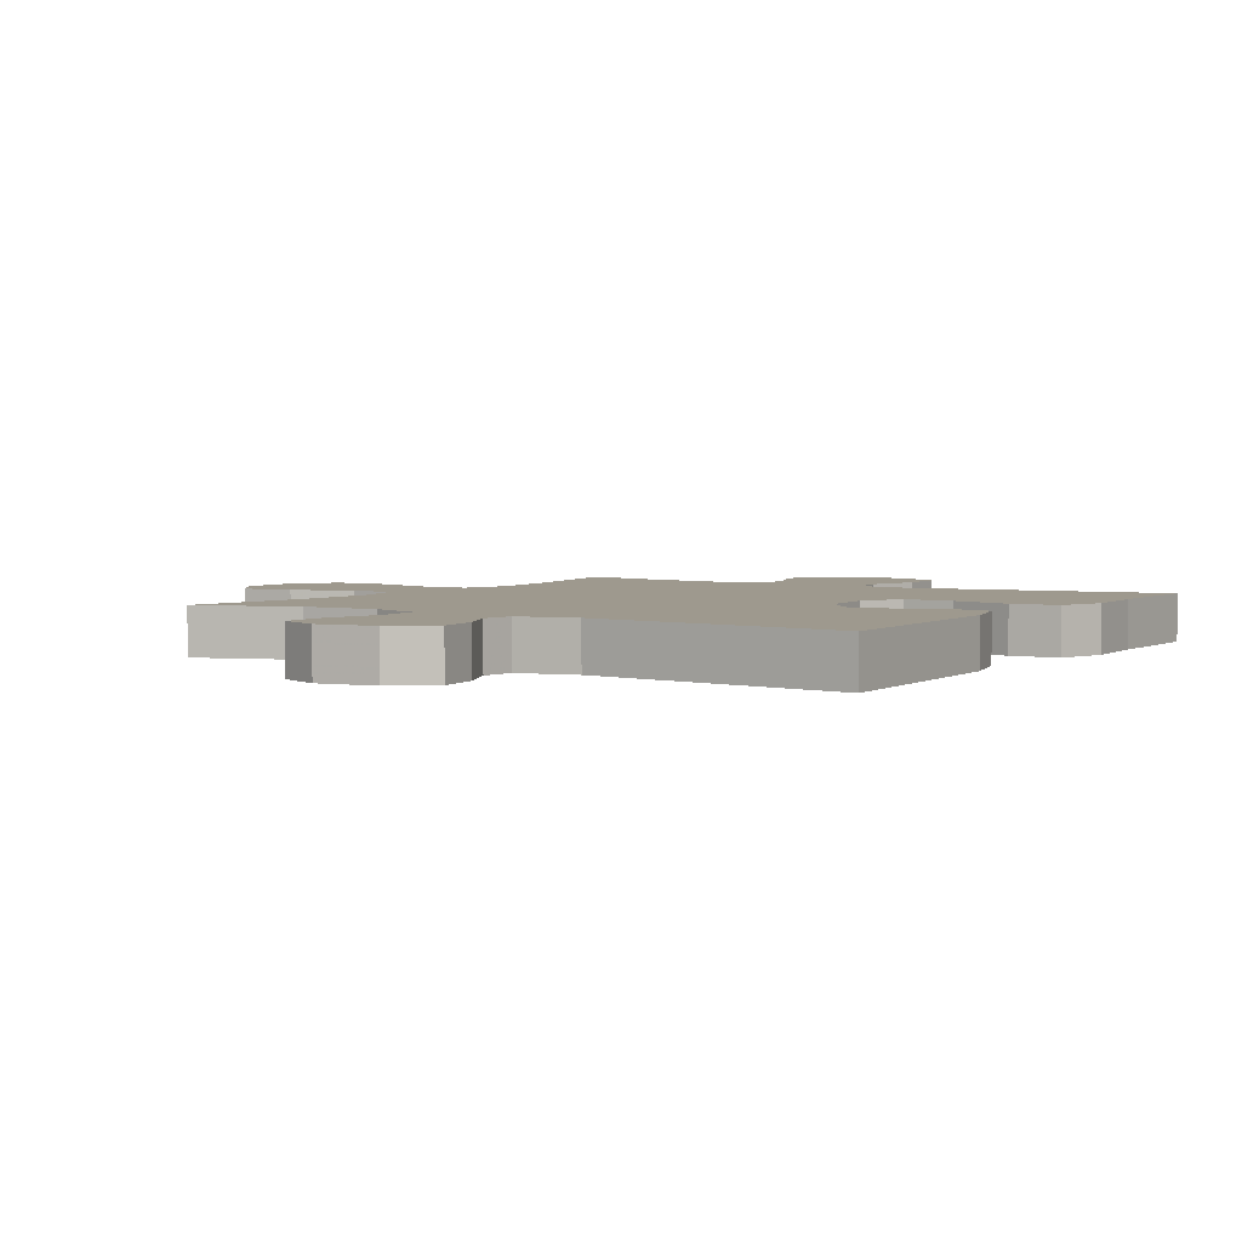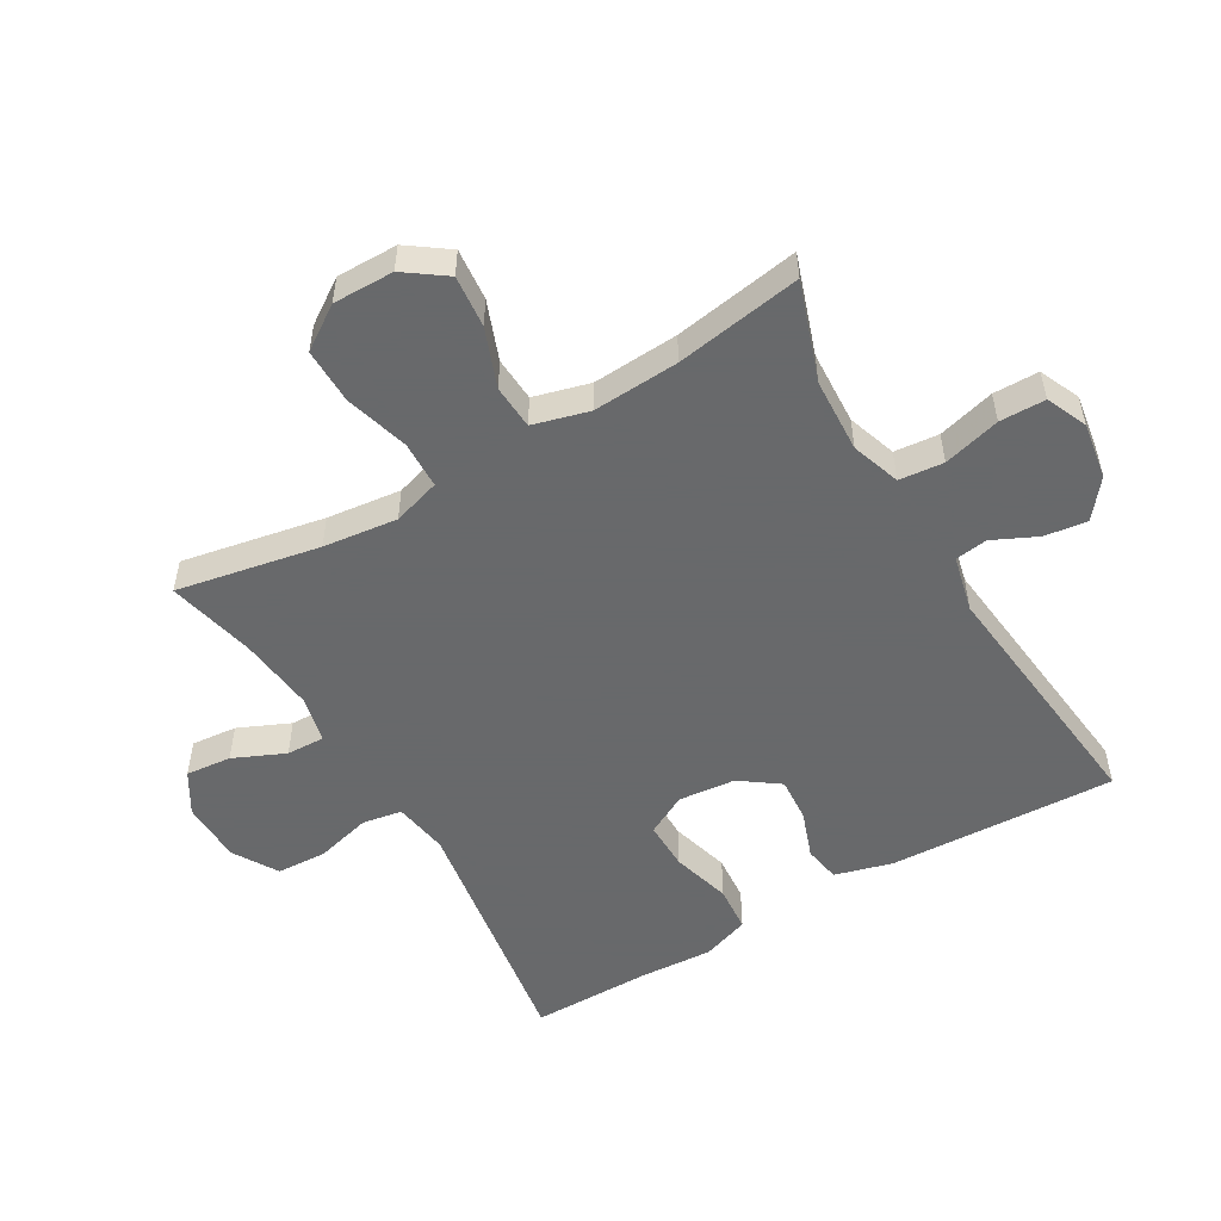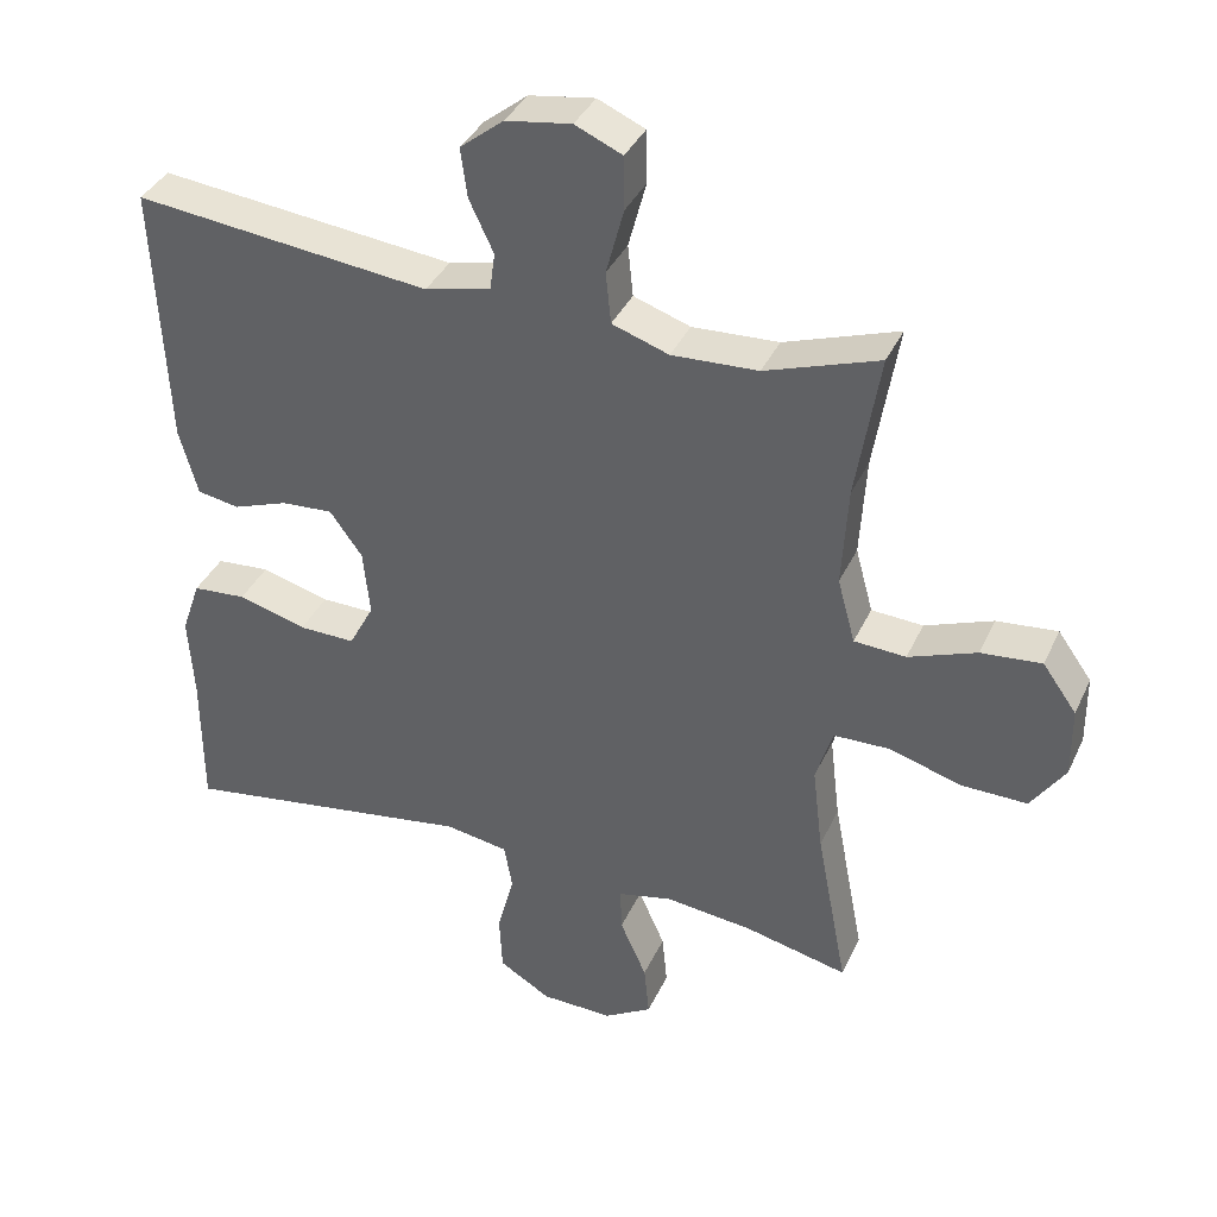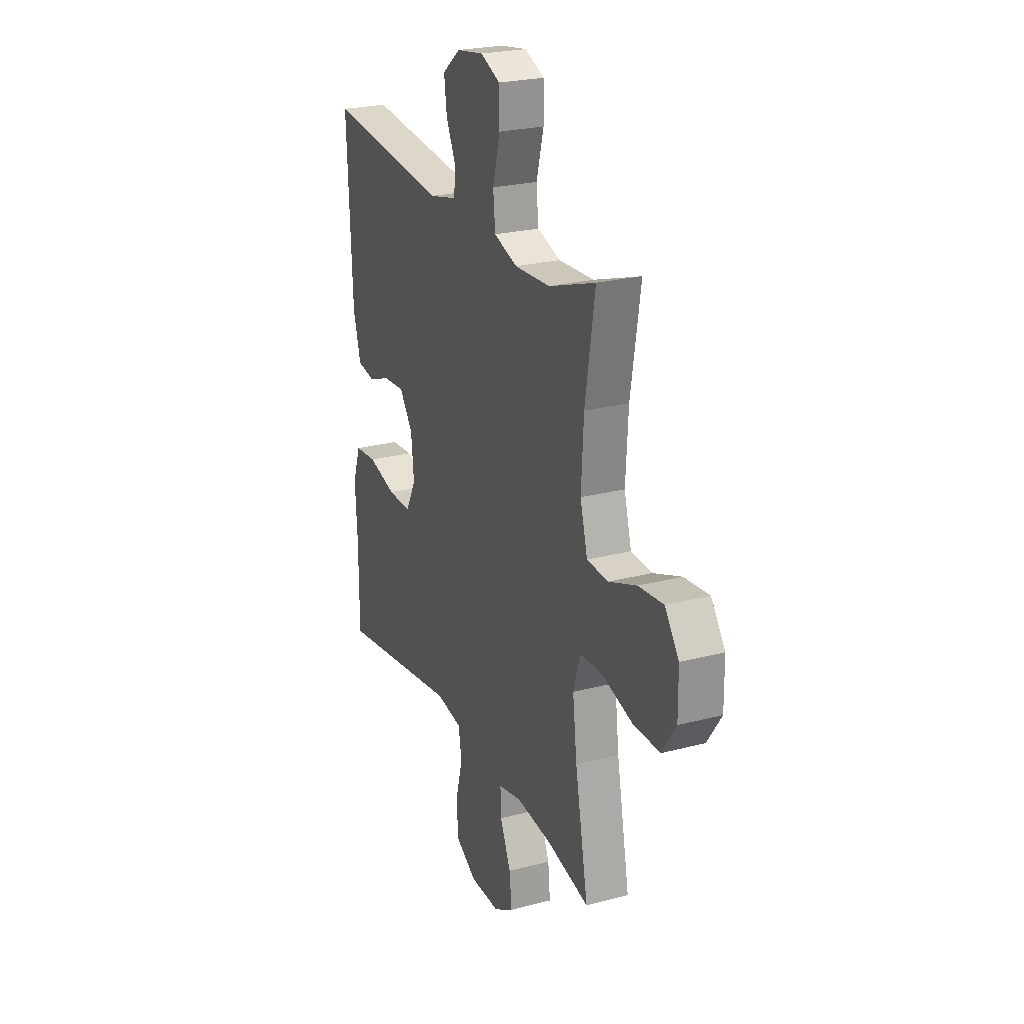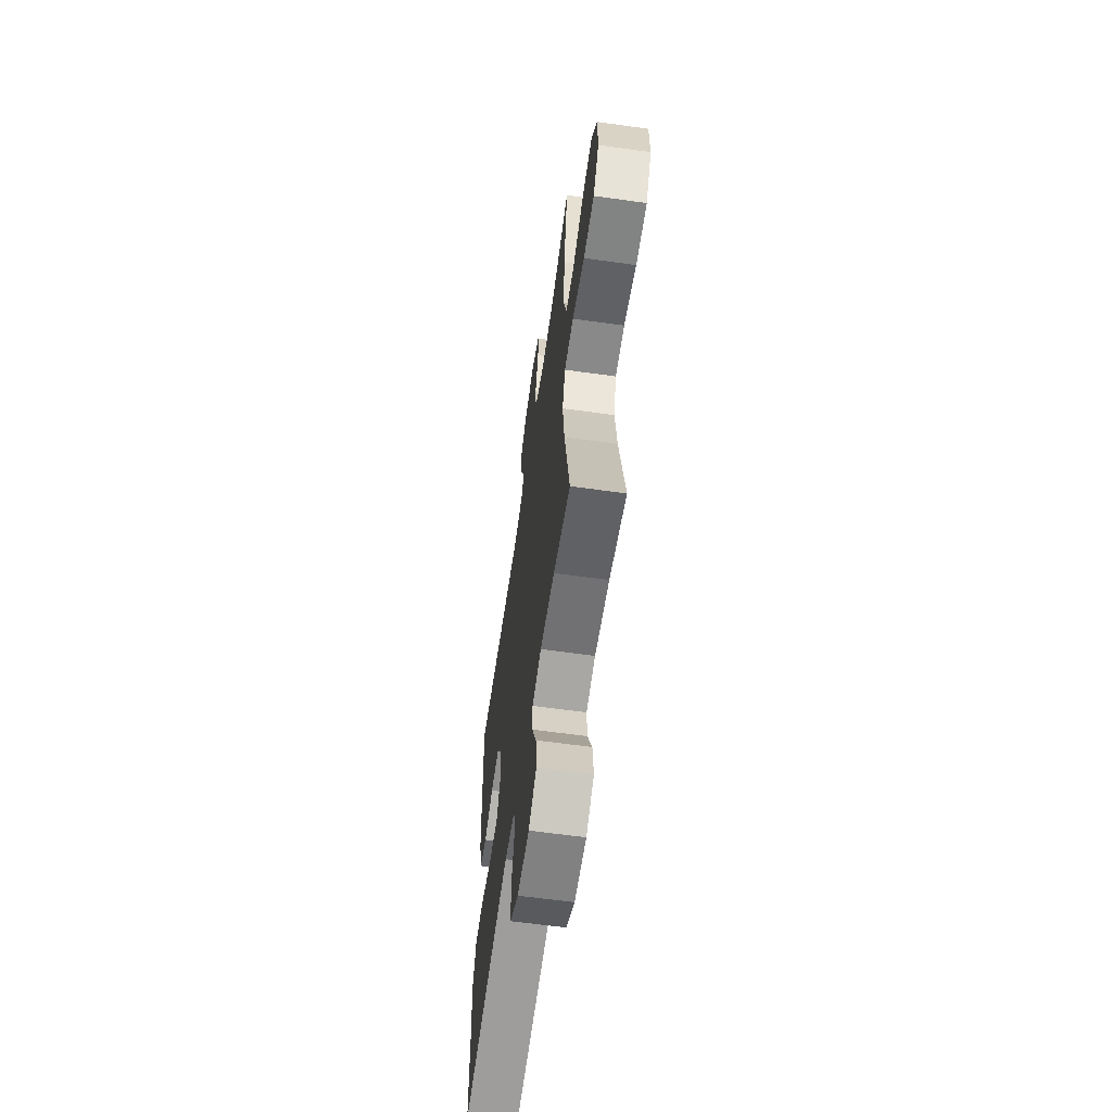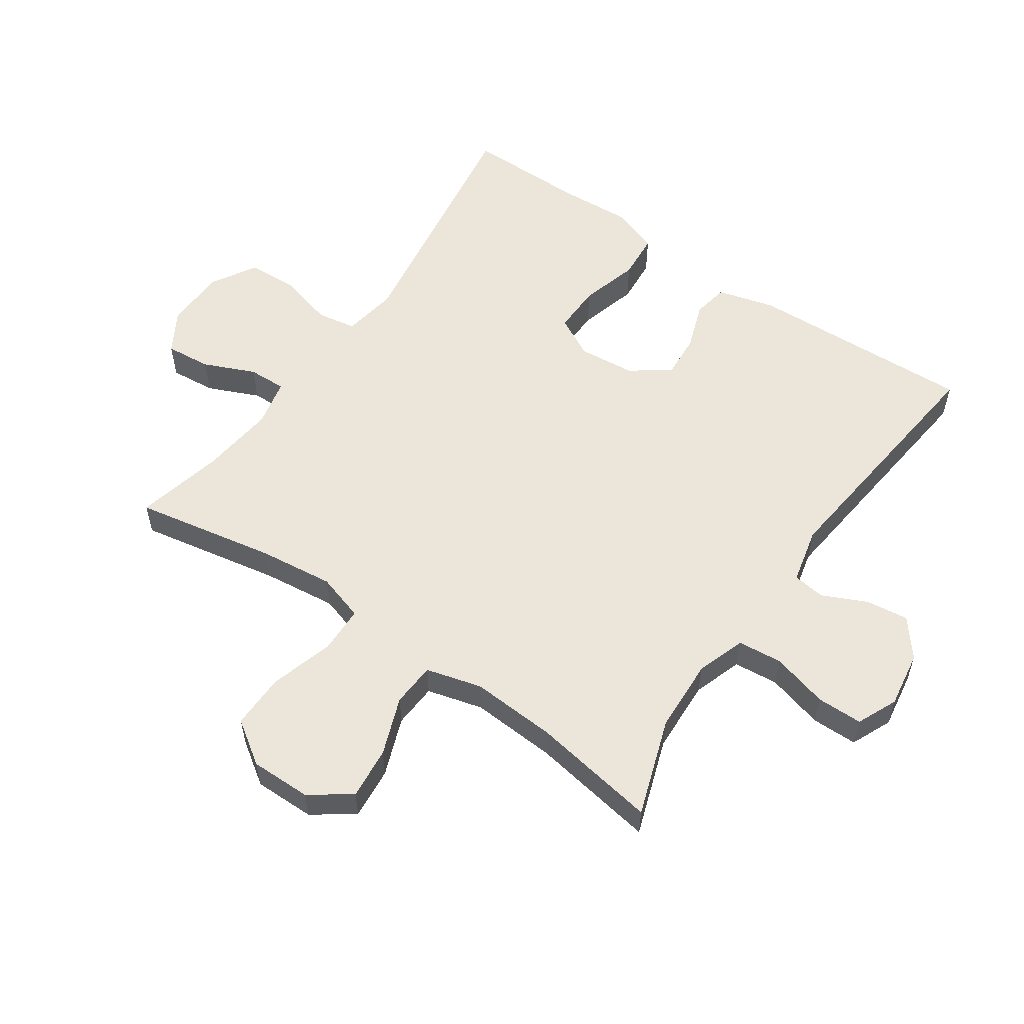
<metadata>
{"format":"obj","ext":"obj","renderer":"f3d","projection":"perspective","resolution":1024,"background":"white","views":[{"elev":3.5,"azim":32.4,"up":"+Y"},{"elev":-52.6,"azim":-59.6,"up":"+Y"},{"elev":37.4,"azim":-157.2,"up":"+Z"},{"elev":24.3,"azim":-113.5,"up":"+Z"},{"elev":-61.6,"azim":-98.1,"up":"+Z"},{"elev":56.1,"azim":-55.2,"up":"+Y"}]}
</metadata>
<code>
v 0.5 0.07 0.5
v 0.484 0.07 0.142
v 0.459 0.07 0.052
v 0.402 0.07 0.042
v 0.327 0.07 0.069
v 0.257 0.07 0.074
v 0.213 0.07 0.013
v 0.204 0.07 -0.077
v 0.238 0.07 -0.141
v 0.315 0.07 -0.14
v 0.408 0.07 -0.114
v 0.481 0.07 -0.12
v 0.507 0.07 -0.195
v 0.5 0.07 -0.31
v 0.5 0.07 -0.5
v 0.226 0.07 -0.457
v 0.099 0.07 -0.437
v 0.013 0.07 -0.451
v 0.002 0.07 -0.513
v 0.025 0.07 -0.601
v 0.021 0.07 -0.68
v -0.049 0.07 -0.722
v -0.147 0.07 -0.724
v -0.212 0.07 -0.685
v -0.205 0.07 -0.613
v -0.169 0.07 -0.532
v -0.167 0.07 -0.472
v -0.242 0.07 -0.455
v -0.361 0.07 -0.468
v -0.5 0.07 -0.5
v -0.457 0.07 -0.275
v -0.443 0.07 -0.158
v -0.466 0.07 -0.083
v -0.541 0.07 -0.081
v -0.641 0.07 -0.11
v -0.729 0.07 -0.111
v -0.775 0.07 -0.043
v -0.774 0.07 0.053
v -0.728 0.07 0.117
v -0.646 0.07 0.109
v -0.554 0.07 0.074
v -0.484 0.07 0.078
v -0.46 0.07 0.166
v -0.468 0.07 0.302
v -0.5 0.07 0.5
v -0.346 0.07 0.447
v -0.229 0.07 0.441
v -0.152 0.07 0.467
v -0.145 0.07 0.537
v -0.169 0.07 0.627
v -0.168 0.07 0.699
v -0.104 0.07 0.727
v -0.015 0.07 0.713
v 0.044 0.07 0.666
v 0.035 0.07 0.599
v 0.002 0.07 0.529
v 0.009 0.07 0.478
v 0.098 0.07 0.457
v 0.5 0 0.5
v 0.484 0 0.142
v 0.459 0 0.052
v 0.402 0 0.042
v 0.327 0 0.069
v 0.257 0 0.074
v 0.213 0 0.013
v 0.204 0 -0.077
v 0.238 0 -0.141
v 0.315 0 -0.14
v 0.408 0 -0.114
v 0.481 0 -0.12
v 0.507 0 -0.195
v 0.5 0 -0.31
v 0.5 0 -0.5
v 0.226 0 -0.457
v 0.099 0 -0.437
v 0.013 0 -0.451
v 0.002 0 -0.513
v 0.025 0 -0.601
v 0.021 0 -0.68
v -0.049 0 -0.722
v -0.147 0 -0.724
v -0.212 0 -0.685
v -0.205 0 -0.613
v -0.169 0 -0.532
v -0.167 0 -0.472
v -0.242 0 -0.455
v -0.361 0 -0.468
v -0.5 0 -0.5
v -0.457 0 -0.275
v -0.443 0 -0.158
v -0.466 0 -0.083
v -0.541 0 -0.081
v -0.641 0 -0.11
v -0.729 0 -0.111
v -0.775 0 -0.043
v -0.774 0 0.053
v -0.728 0 0.117
v -0.646 0 0.109
v -0.554 0 0.074
v -0.484 0 0.078
v -0.46 0 0.166
v -0.468 0 0.302
v -0.5 0 0.5
v -0.346 0 0.447
v -0.229 0 0.441
v -0.152 0 0.467
v -0.145 0 0.537
v -0.169 0 0.627
v -0.168 0 0.699
v -0.104 0 0.727
v -0.015 0 0.713
v 0.044 0 0.666
v 0.035 0 0.599
v 0.002 0 0.529
v 0.009 0 0.478
v 0.098 0 0.457
f 53 54 55 56
f 51 52 53 56
f 49 50 51 56
f 48 49 56 57
f 47 48 57 58
f 44 45 46
f 43 44 46 47
f 42 43 47 58
f 38 39 40 41
f 38 41 42
f 37 38 42
f 34 35 36 37
f 33 34 37 42
f 32 33 42 58
f 29 30 31
f 28 29 31 32
f 27 28 32 58
f 23 24 25 26
f 19 20 21 22
f 18 19 22 23
f 14 15 16 17
f 14 17 18
f 13 14 18
f 10 11 12 13
f 9 10 13 18
f 8 9 18
f 7 8 18 23
f 2 3 4 5
f 2 5 6
f 1 2 6
f 58 1 6 7
f 26 27 58
f 7 23 26 58
f 114 113 112 111
f 114 111 110 109
f 114 109 108 107
f 115 114 107 106
f 116 115 106 105
f 104 103 102
f 105 104 102 101
f 116 105 101 100
f 99 98 97 96
f 100 99 96
f 100 96 95
f 95 94 93 92
f 100 95 92 91
f 116 100 91 90
f 89 88 87
f 90 89 87 86
f 116 90 86 85
f 84 83 82 81
f 80 79 78 77
f 81 80 77 76
f 75 74 73 72
f 76 75 72
f 76 72 71
f 71 70 69 68
f 76 71 68 67
f 76 67 66
f 81 76 66 65
f 63 62 61 60
f 64 63 60
f 64 60 59
f 65 64 59 116
f 116 85 84
f 116 84 81 65
f 1 59 60 2
f 2 60 61 3
f 3 61 62 4
f 4 62 63 5
f 5 63 64 6
f 6 64 65 7
f 7 65 66 8
f 8 66 67 9
f 9 67 68 10
f 10 68 69 11
f 11 69 70 12
f 12 70 71 13
f 13 71 72 14
f 14 72 73 15
f 15 73 74 16
f 16 74 75 17
f 17 75 76 18
f 18 76 77 19
f 19 77 78 20
f 20 78 79 21
f 21 79 80 22
f 22 80 81 23
f 23 81 82 24
f 24 82 83 25
f 25 83 84 26
f 26 84 85 27
f 27 85 86 28
f 28 86 87 29
f 29 87 88 30
f 30 88 89 31
f 31 89 90 32
f 32 90 91 33
f 33 91 92 34
f 34 92 93 35
f 35 93 94 36
f 36 94 95 37
f 37 95 96 38
f 38 96 97 39
f 39 97 98 40
f 40 98 99 41
f 41 99 100 42
f 42 100 101 43
f 43 101 102 44
f 44 102 103 45
f 45 103 104 46
f 46 104 105 47
f 47 105 106 48
f 48 106 107 49
f 49 107 108 50
f 50 108 109 51
f 51 109 110 52
f 52 110 111 53
f 53 111 112 54
f 54 112 113 55
f 55 113 114 56
f 56 114 115 57
f 57 115 116 58
f 58 116 59 1

</code>
